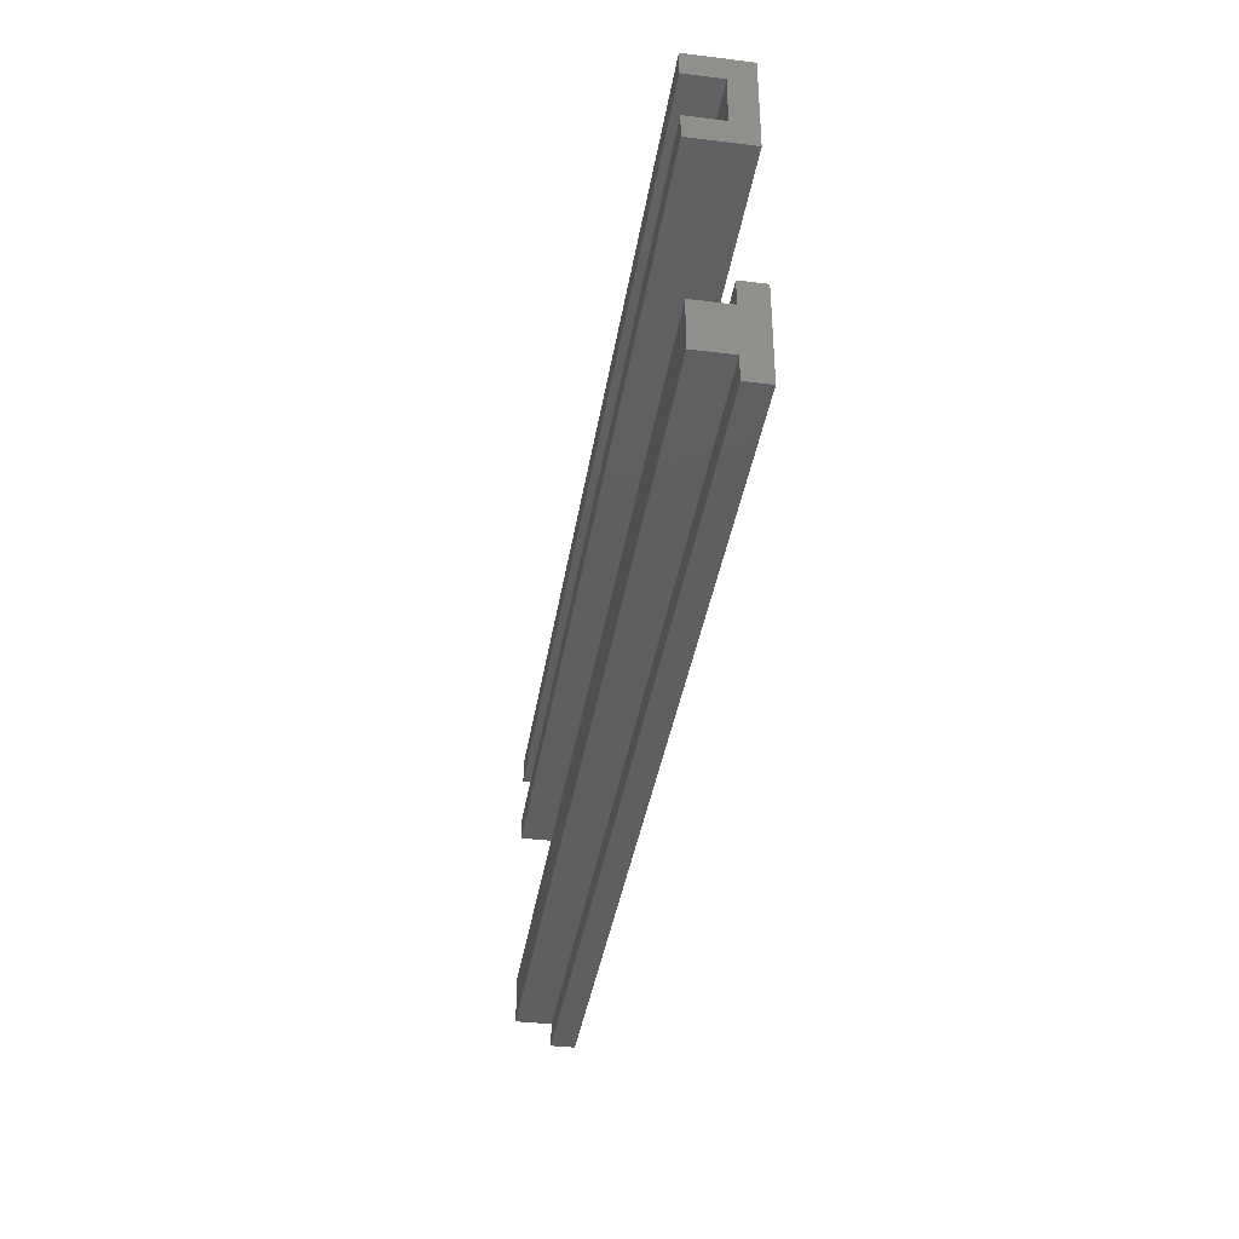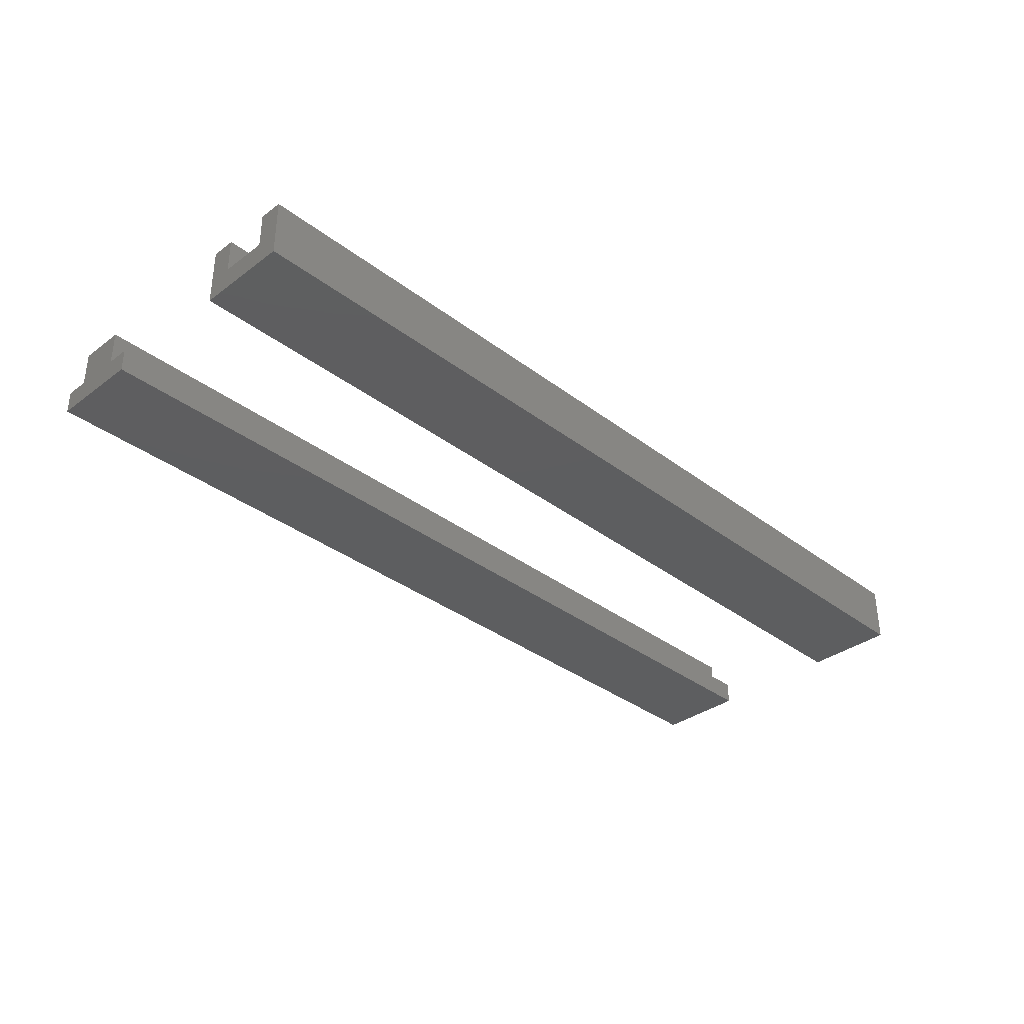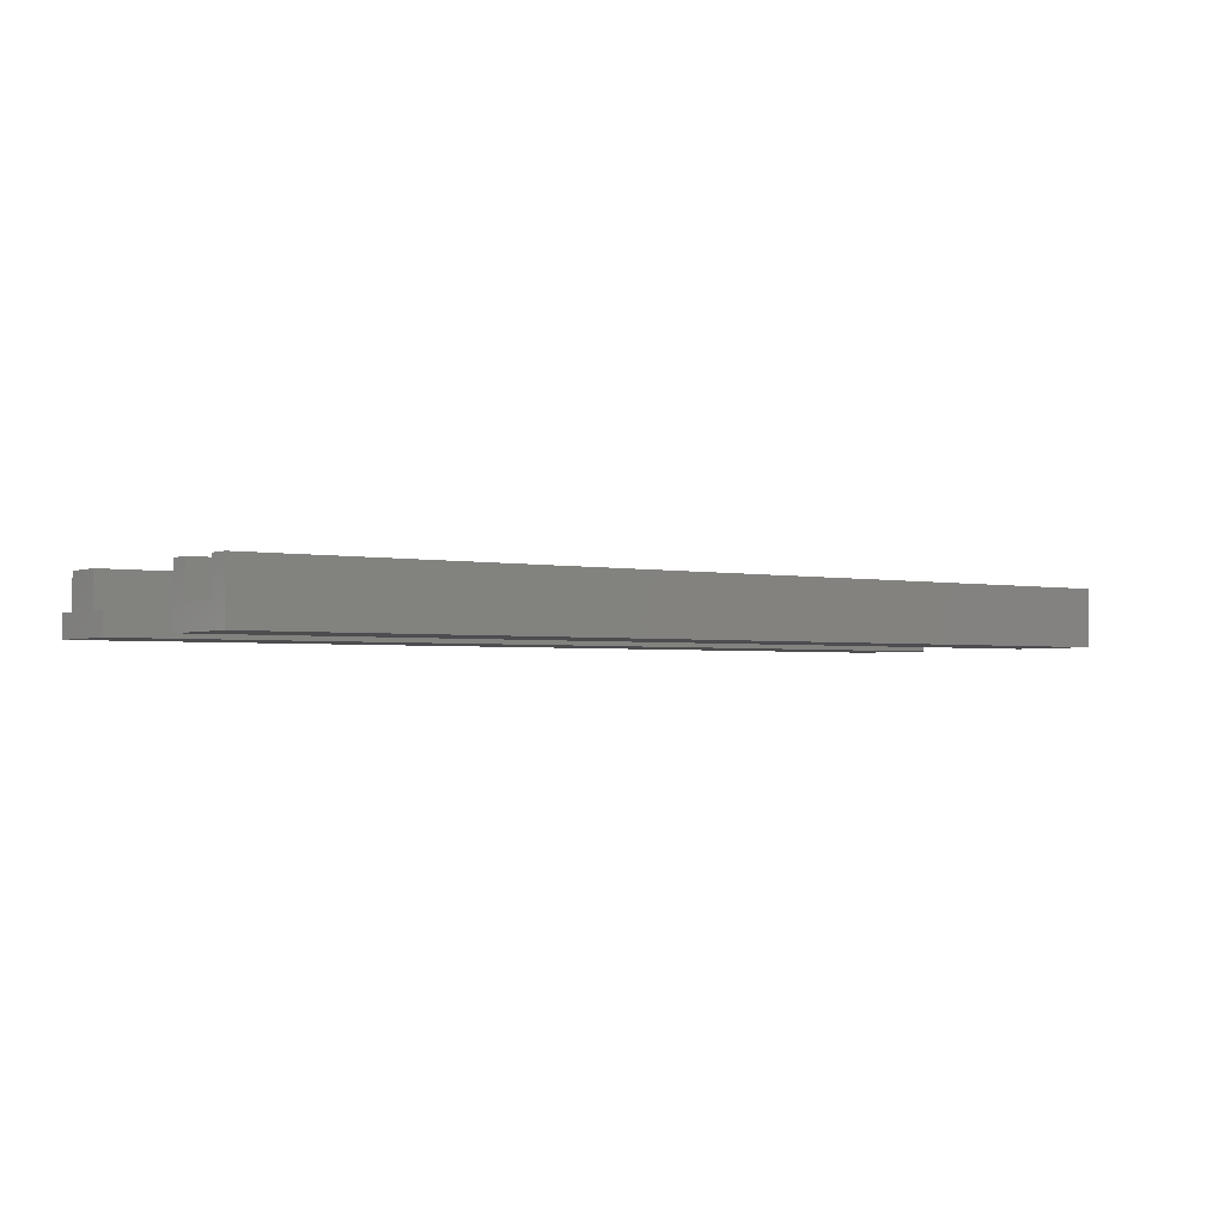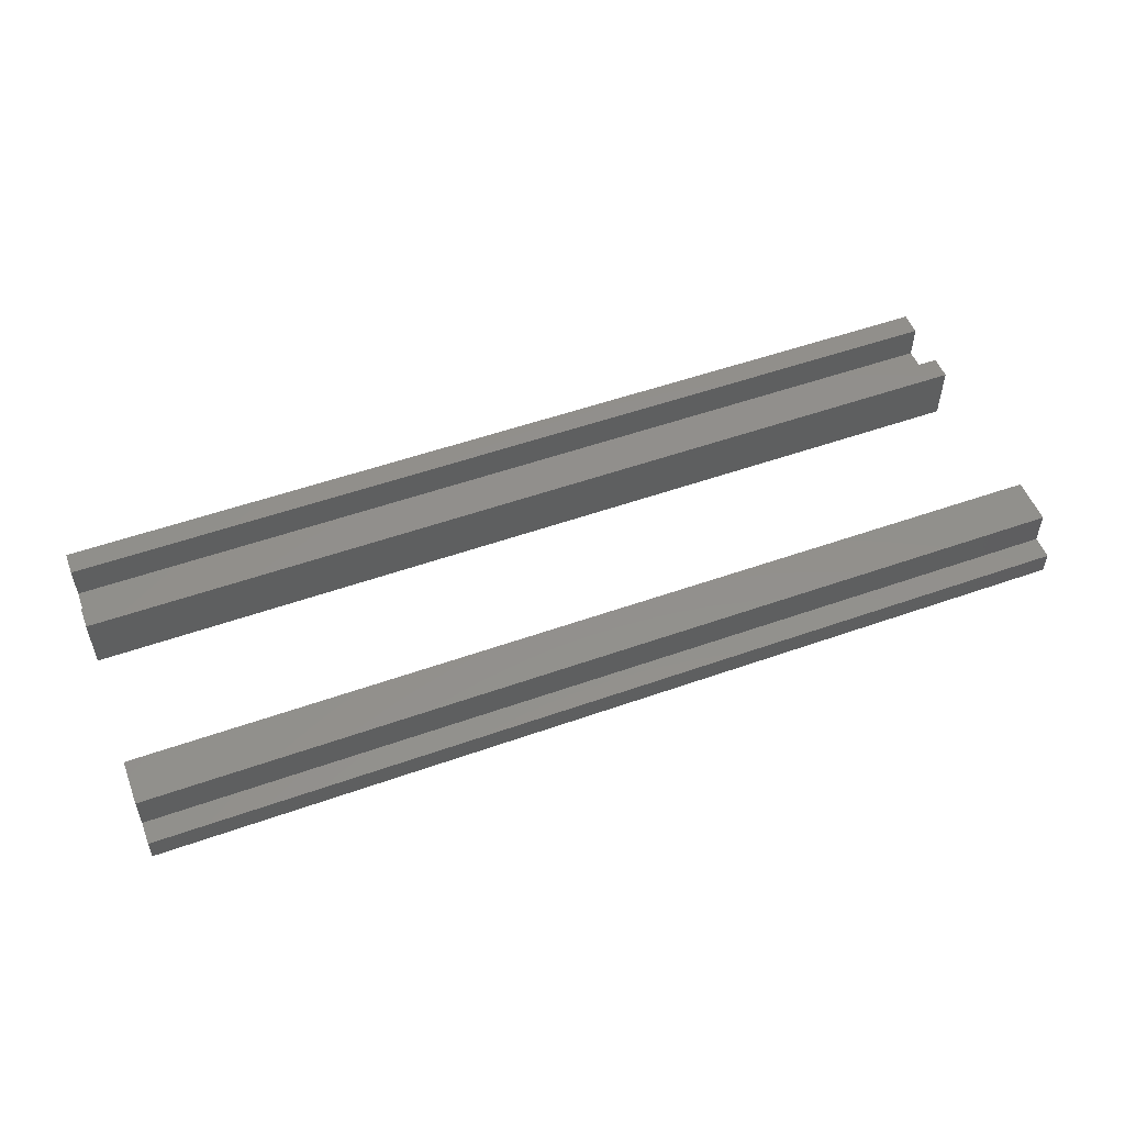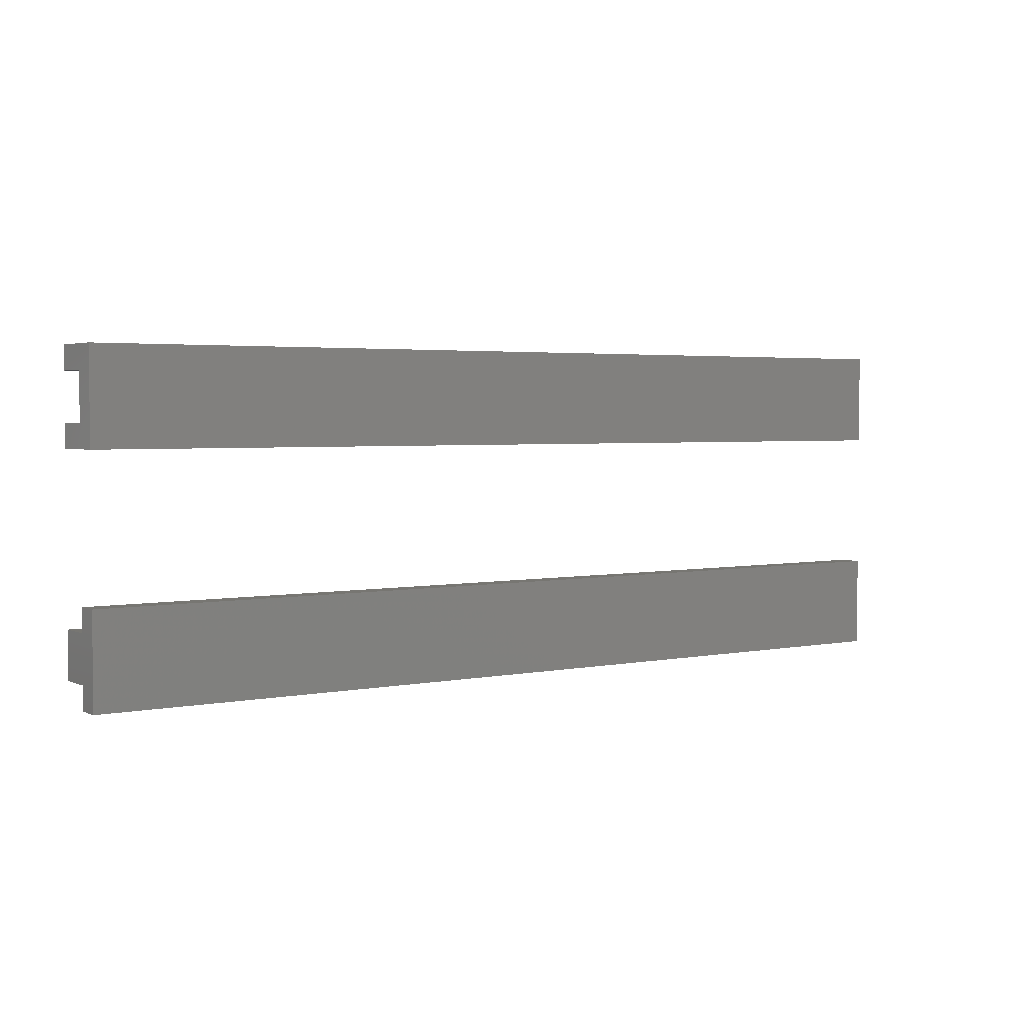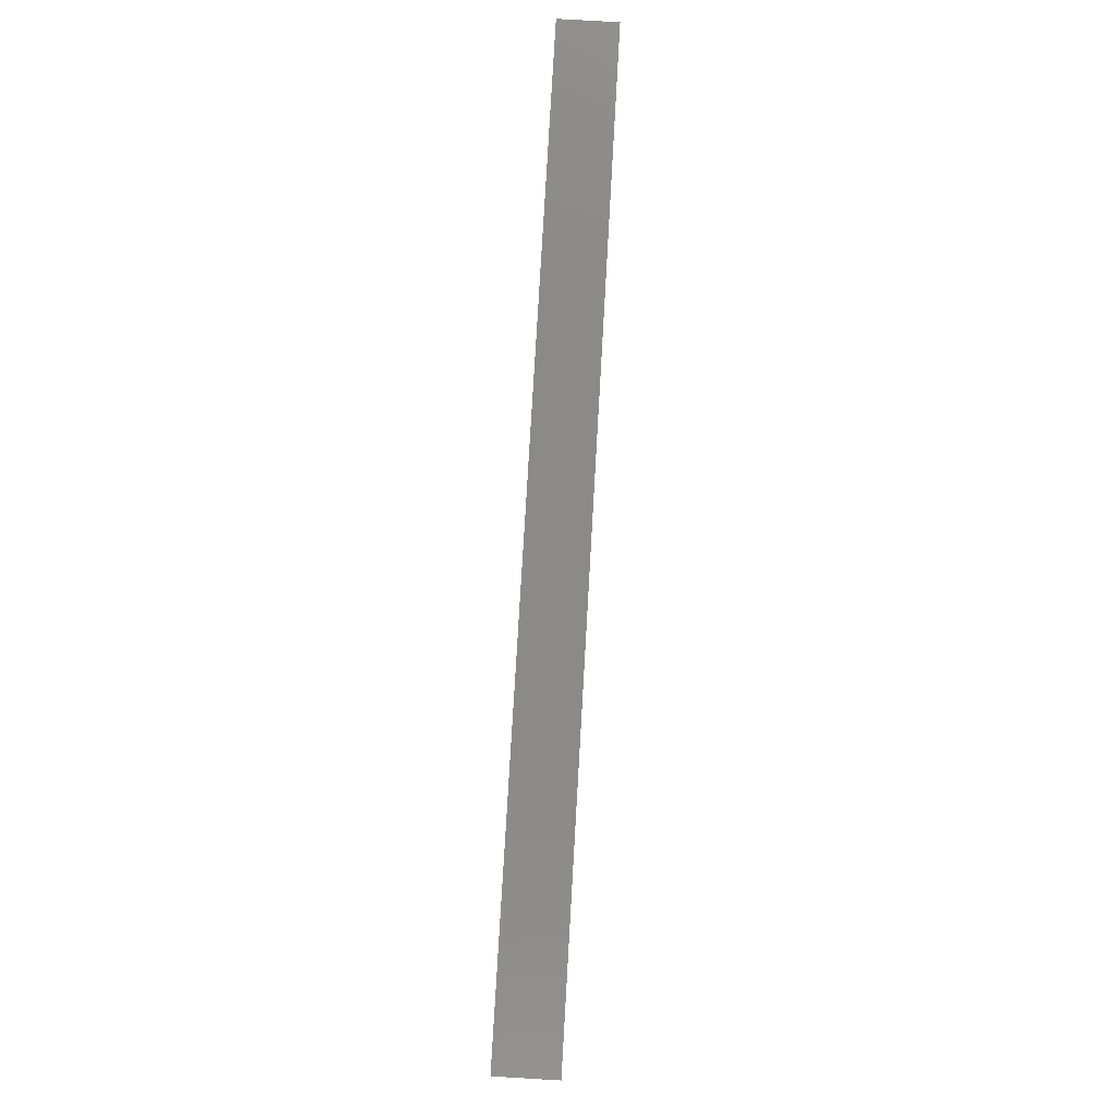
<metadata>
{"format":"stl","ext":"stl","renderer":"f3d","projection":"perspective","resolution":1024,"background":"white","views":[{"elev":-37.9,"azim":81.1,"up":"+Y"},{"elev":-35.0,"azim":134.7,"up":"+Z"},{"elev":-2.3,"azim":144.4,"up":"+Z"},{"elev":52.7,"azim":-20.8,"up":"+Z"},{"elev":3.1,"azim":145.5,"up":"+Y"},{"elev":79.2,"azim":-86.7,"up":"+Y"}]}
</metadata>
<code>
# stl→obj: 80 verts, 156 faces
v 20 6 -0.25
v 20 6 1.25
v -20 6 1.25
v -20 6 -0.25
v 9.9 5.99 -0.25
v 10 6 -0.25
v -20 7 1.25
v -20 7 -0.25
v -20 -3 -1.25
v -20 -7 -1.25
v -20 -7 -0.26
v -20 -6.01 -0.26
v -20 -4 -0.26
v -20 -3.99 -0.26
v -20 -3 -0.26
v -20 -7 -0.25
v -20 -6.01 -0.25
v -20 -3 -0.25
v -20 -3.99 -0.25
v -20 -4 -0.25
v -20 -6 -0.25
v -20 -6 -0.24
v -20 -4 -0.24
v -20 -6 1.25
v -20 -4 1.25
v -20 7 -1.25
v -20 3 -1.25
v -20 3 -0.26
v -20 4 -0.26
v -20 4.01 -0.26
v -20 5.99 -0.26
v -20 7 -0.26
v -20 4.01 -0.25
v -20 5.99 -0.25
v -20 4 -0.25
v -20 3 -0.25
v -20 3 -0.24
v -20 4 -0.24
v -20 3 1.25
v -20 4 1.25
v 20 7 1.25
v 20 7 -0.25
v 20 7 -1.25
v 20 7 -0.26
v 20 -7 -1.25
v 20 -3 -1.25
v 20 -3 -0.26
v 20 -3.99 -0.26
v 20 -4 -0.26
v 20 -6.01 -0.26
v 20 -7 -0.26
v 20 -6.01 -0.25
v 20 -7 -0.25
v 20 -3 -0.25
v 20 -3.99 -0.25
v 20 -6 -0.25
v 20 -4 -0.25
v 20 -4 -0.24
v 20 -6 -0.24
v 20 -4 1.25
v 20 -6 1.25
v 20 3 -1.25
v 20 5.99 -0.26
v 20 4.01 -0.26
v 20 4 -0.26
v 20 3 -0.26
v 20 4.01 -0.25
v 20 5.99 -0.25
v 20 3 -0.25
v 20 4 -0.25
v 20 4 -0.24
v 20 3 -0.24
v 20 4 1.25
v 20 3 1.25
v -10.1 -6.01 -0.25
v 10.1 -3.99 -0.25
v 10 -4 -0.25
v -10 -6 -0.25
v -9.9 4.01 -0.25
v -10 4 -0.25
f 1 2 3
f 1 3 4
f 1 4 5
f 1 5 6
f 4 3 7
f 4 7 8
f 9 10 11
f 9 11 12
f 9 12 13
f 9 13 14
f 9 14 15
f 12 11 16
f 12 16 17
f 18 15 14
f 18 14 19
f 20 21 22
f 20 22 23
f 22 24 25
f 22 25 23
f 19 14 13
f 19 13 20
f 13 12 17
f 13 17 20
f 26 27 28
f 26 28 29
f 26 29 30
f 26 30 31
f 26 31 32
f 31 30 33
f 31 33 34
f 8 32 31
f 8 31 34
f 33 30 29
f 33 29 35
f 29 28 36
f 29 36 35
f 35 36 37
f 35 37 38
f 37 39 40
f 37 40 38
f 8 7 41
f 8 41 42
f 43 26 32
f 43 32 44
f 32 8 42
f 32 42 44
f 42 41 2
f 42 2 1
f 45 46 47
f 45 47 48
f 45 48 49
f 45 49 50
f 45 50 51
f 51 50 52
f 51 52 53
f 48 47 54
f 48 54 55
f 56 57 58
f 56 58 59
f 58 60 61
f 58 61 59
f 55 57 49
f 55 49 48
f 57 52 50
f 57 50 49
f 62 43 44
f 62 44 63
f 62 63 64
f 62 64 65
f 62 65 66
f 67 64 63
f 67 63 68
f 63 44 42
f 63 42 1
f 63 1 68
f 69 70 71
f 69 71 72
f 71 73 74
f 71 74 72
f 65 64 67
f 65 67 70
f 69 66 65
f 69 65 70
f 3 2 41
f 41 7 3
f 24 61 60
f 60 25 24
f 39 74 73
f 73 40 39
f 10 45 51
f 10 51 11
f 51 53 16
f 51 16 11
f 46 9 15
f 46 15 47
f 15 18 54
f 15 54 47
f 46 45 10
f 10 9 46
f 43 62 27
f 27 26 43
f 75 16 53
f 75 53 52
f 16 75 17
f 55 54 76
f 76 54 18
f 76 18 19
f 57 55 76
f 57 76 77
f 19 20 77
f 19 77 76
f 78 75 52
f 78 52 56
f 21 17 75
f 21 75 78
f 67 68 5
f 67 5 79
f 33 79 5
f 33 5 34
f 5 68 1
f 5 1 6
f 34 5 6
f 34 6 4
f 67 79 80
f 67 80 70
f 33 35 80
f 33 80 79
f 21 75 78
f 21 56 59
f 21 59 78
f 21 78 22
f 59 61 24
f 59 24 22
f 59 22 78
f 57 76 77
f 57 20 23
f 57 23 77
f 57 77 58
f 23 25 60
f 23 60 58
f 23 58 77
f 27 62 66
f 27 66 28
f 66 69 36
f 66 36 28
f 36 69 72
f 36 72 37
f 72 74 39
f 72 39 37
f 70 79 80
f 70 35 38
f 70 38 80
f 70 80 71
f 38 40 73
f 38 73 71
f 38 71 80

</code>
